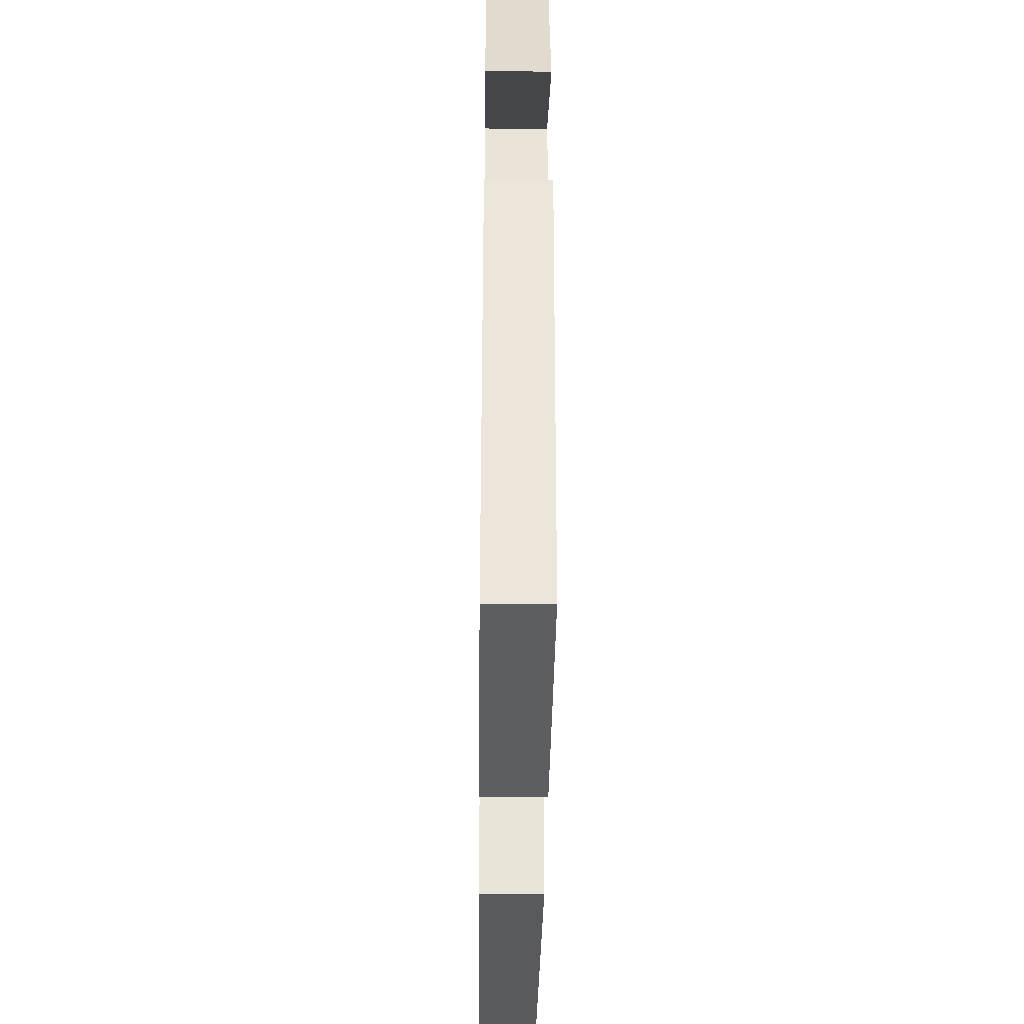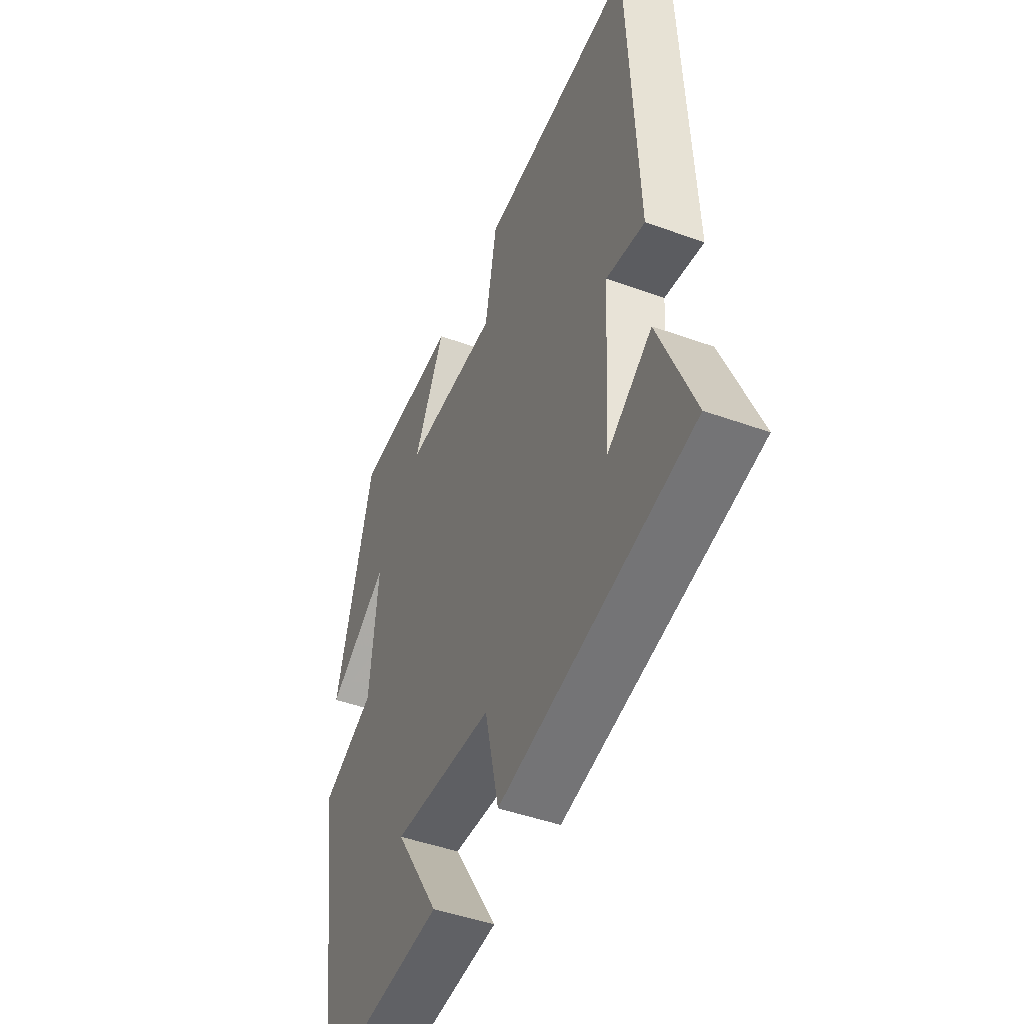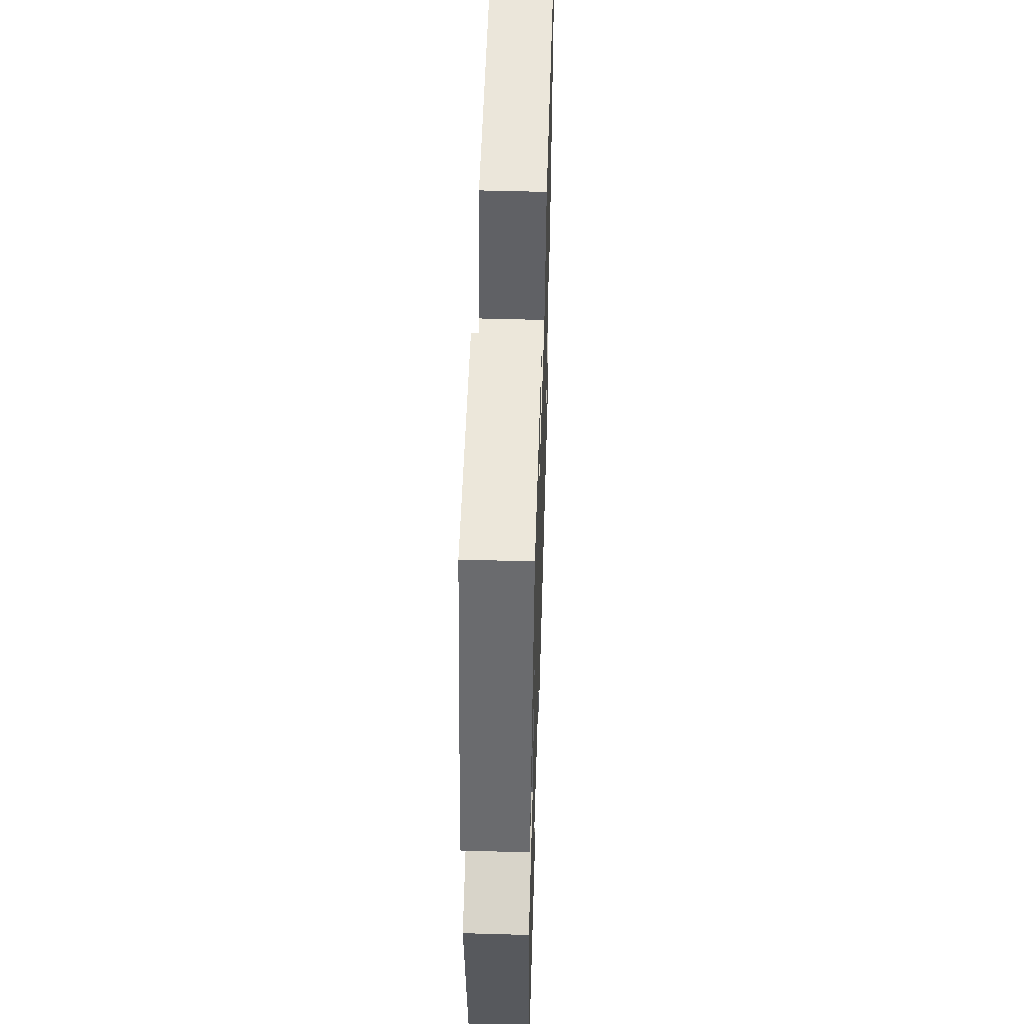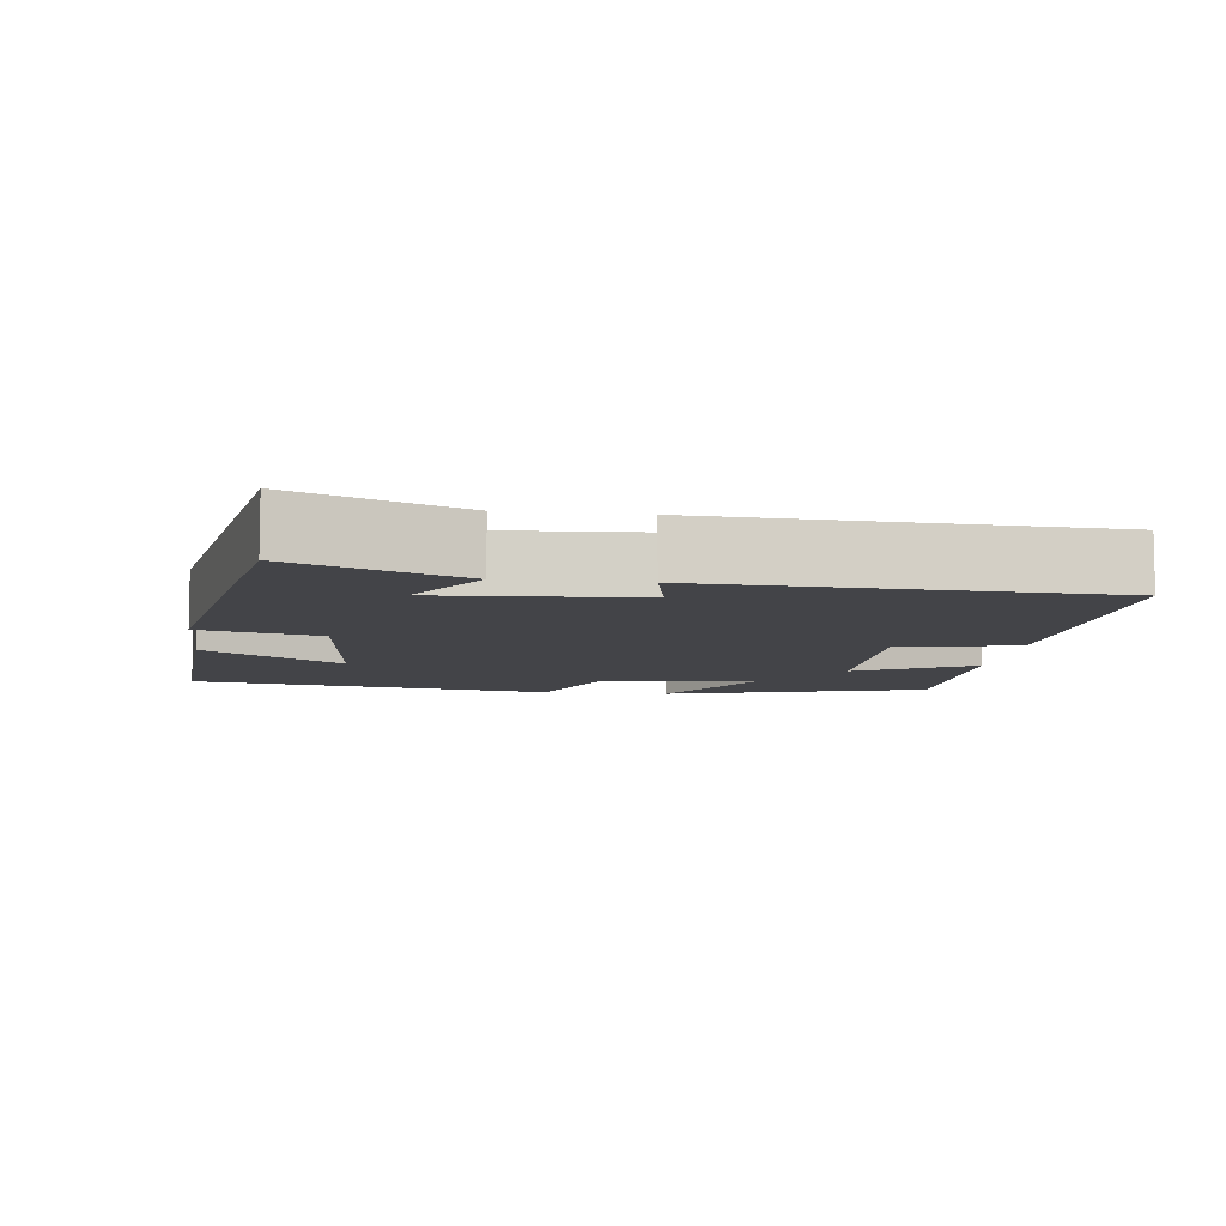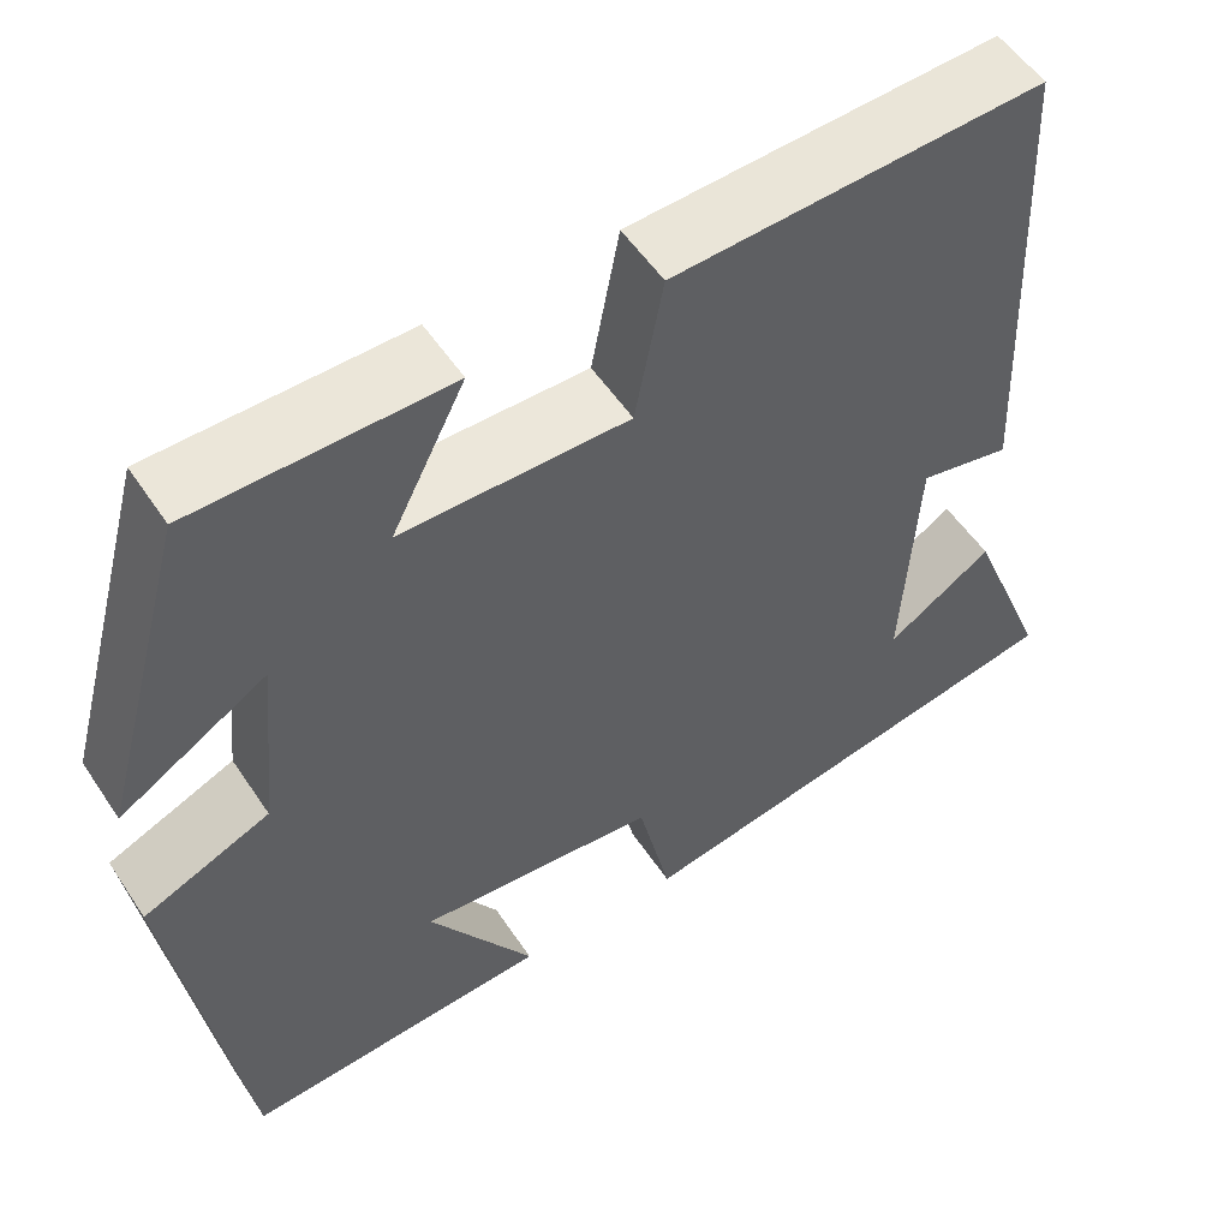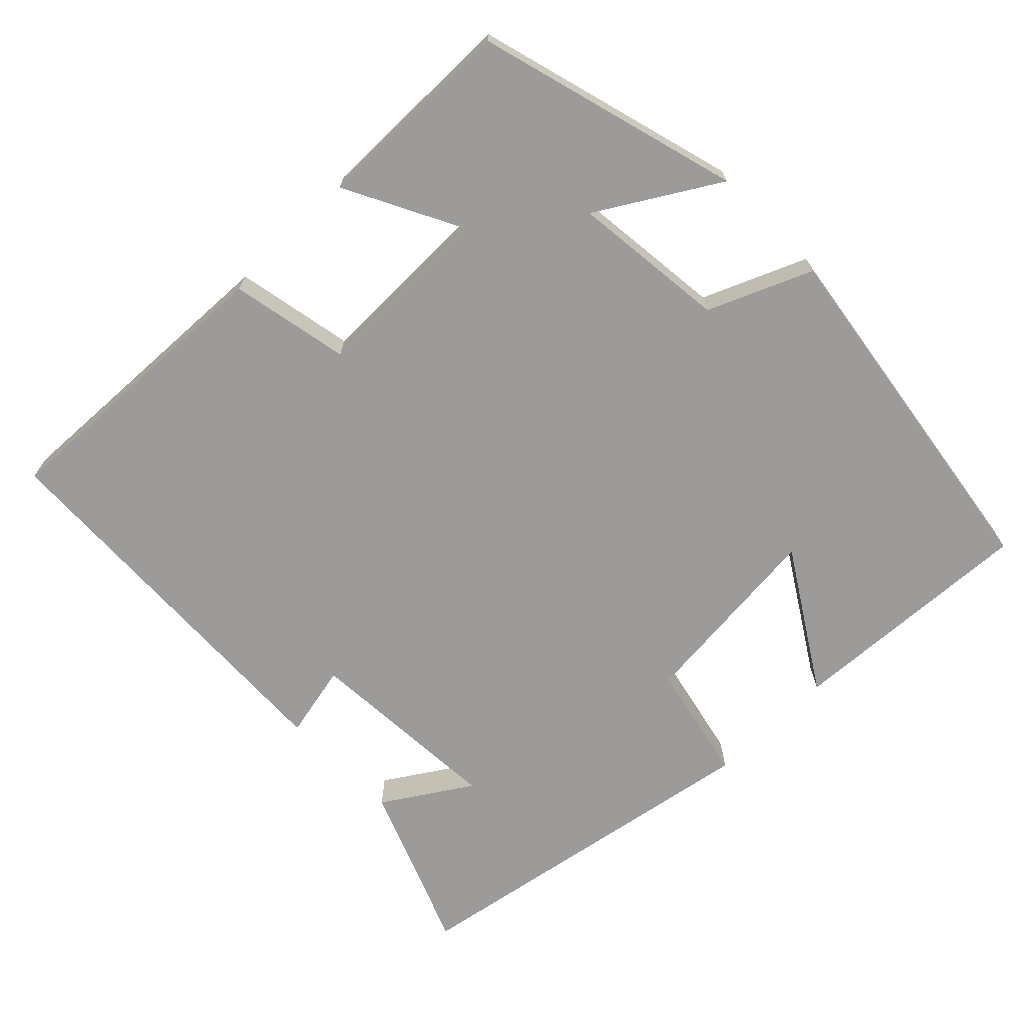
<metadata>
{"format":"obj","ext":"obj","renderer":"f3d","projection":"perspective","resolution":1024,"background":"white","views":[{"elev":-41.0,"azim":89.3,"up":"+Z"},{"elev":-46.4,"azim":-112.4,"up":"+Z"},{"elev":51.9,"azim":91.8,"up":"+Z"},{"elev":-8.3,"azim":-97.0,"up":"+Y"},{"elev":54.0,"azim":147.0,"up":"+Z"},{"elev":-69.7,"azim":44.6,"up":"+Y"}]}
</metadata>
<code>
v 0.402 0.07 0.497
v 0.5 0.07 0.142
v 0.339 0.07 0.24
v 0.361 0.07 0.03
v 0.5 0.07 -0.03
v 0.427 0.07 -0.521
v 0.09 0.07 -0.5
v 0.206 0.07 -0.315
v -0.056 0.07 -0.339
v -0.092 0.07 -0.5
v -0.59 0.07 -0.409
v -0.5 0.07 -0.185
v -0.384 0.07 -0.26
v -0.4 0.07 0.01
v -0.5 0.07 -0.011
v -0.477 0.07 0.519
v -0.073 0.07 0.5
v -0.042 0.07 0.339
v 0.206 0.07 0.341
v 0.125 0.07 0.5
v 0.402 0 0.497
v 0.5 0 0.142
v 0.339 0 0.24
v 0.361 0 0.03
v 0.5 0 -0.03
v 0.427 0 -0.521
v 0.09 0 -0.5
v 0.206 0 -0.315
v -0.056 0 -0.339
v -0.092 0 -0.5
v -0.59 0 -0.409
v -0.5 0 -0.185
v -0.384 0 -0.26
v -0.4 0 0.01
v -0.5 0 -0.011
v -0.477 0 0.519
v -0.073 0 0.5
v -0.042 0 0.339
v 0.206 0 0.341
v 0.125 0 0.5
f 19 20 1 2
f 15 16 17 18
f 14 15 18 19
f 13 14 19
f 10 11 12 13
f 9 10 13
f 8 9 13 19
f 5 6 7 8
f 4 5 8
f 3 4 8 19
f 2 3 19
f 22 21 40 39
f 38 37 36 35
f 39 38 35 34
f 39 34 33
f 33 32 31 30
f 33 30 29
f 39 33 29 28
f 28 27 26 25
f 28 25 24
f 39 28 24 23
f 39 23 22
f 1 21 22 2
f 2 22 23 3
f 3 23 24 4
f 4 24 25 5
f 5 25 26 6
f 6 26 27 7
f 7 27 28 8
f 8 28 29 9
f 9 29 30 10
f 10 30 31 11
f 11 31 32 12
f 12 32 33 13
f 13 33 34 14
f 14 34 35 15
f 15 35 36 16
f 16 36 37 17
f 17 37 38 18
f 18 38 39 19
f 19 39 40 20
f 20 40 21 1

</code>
